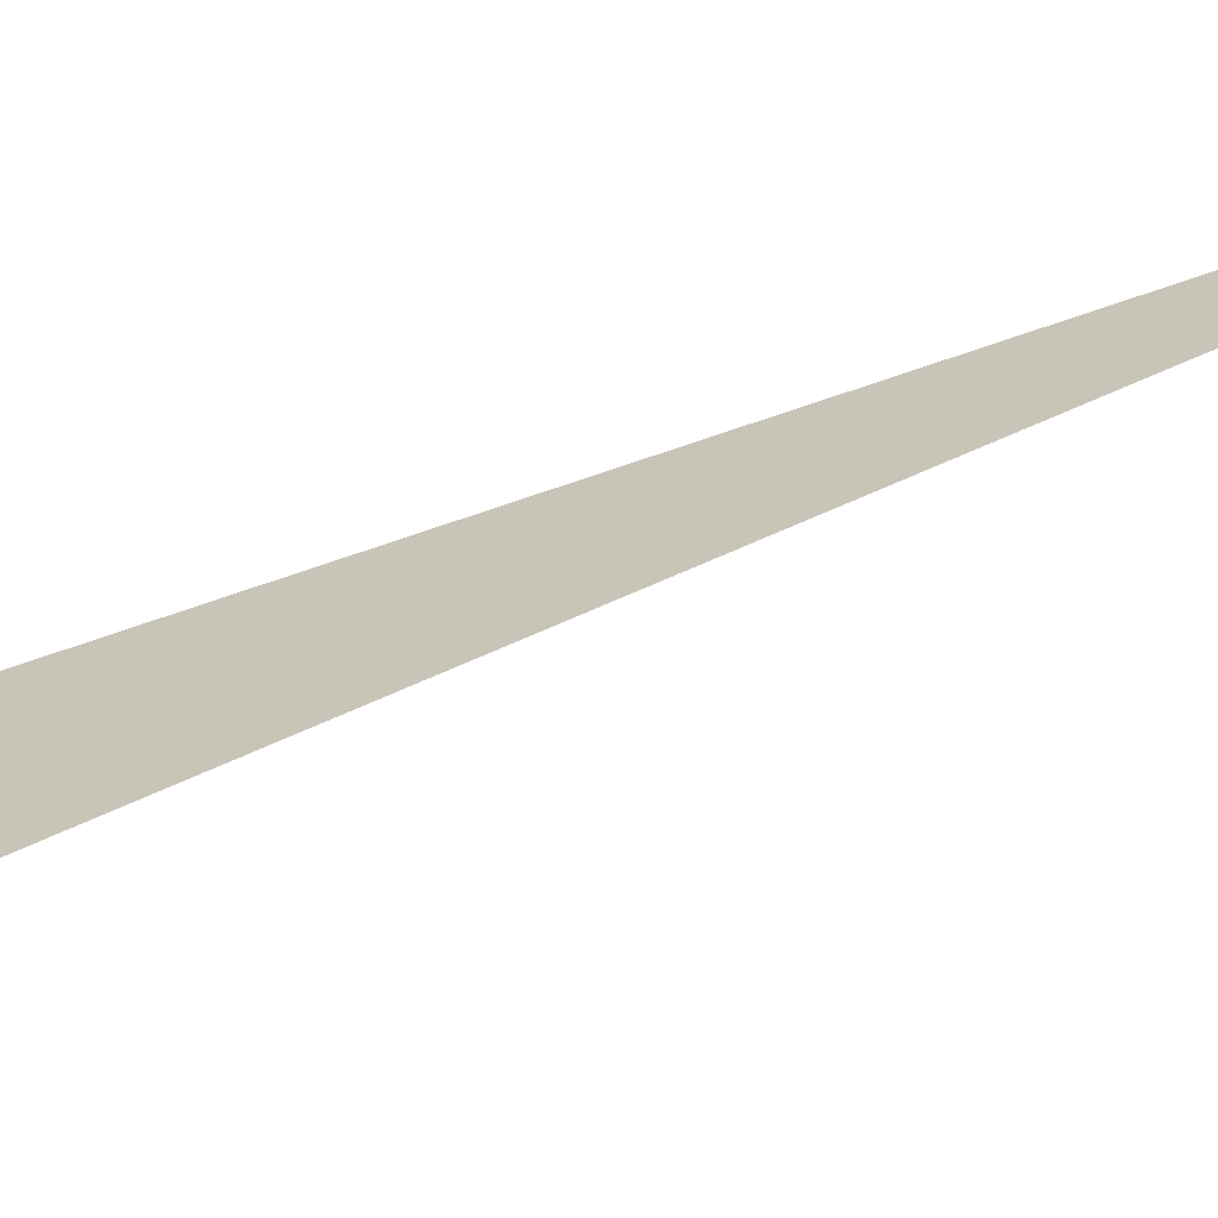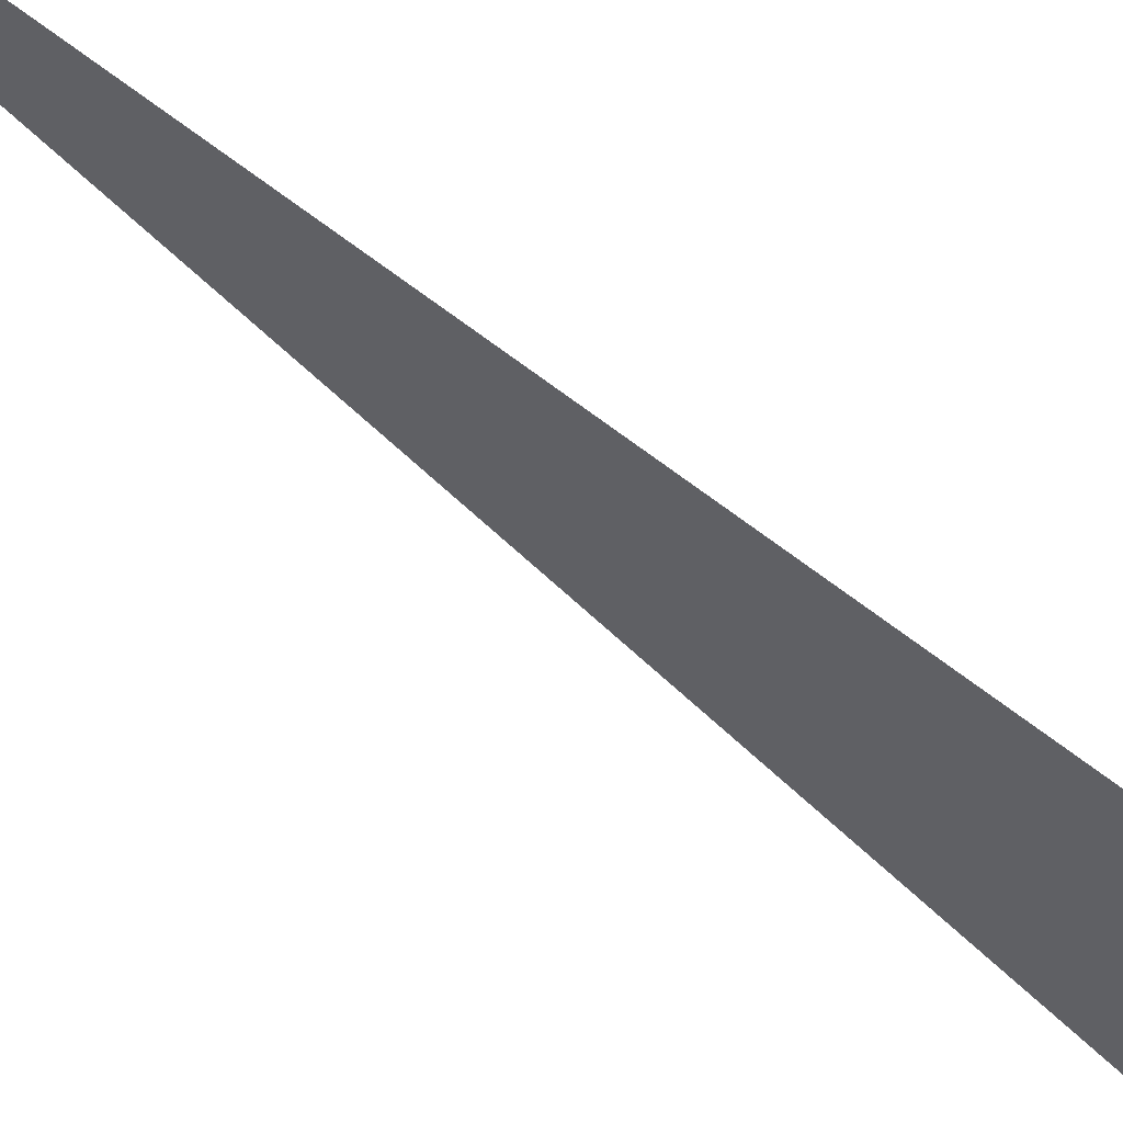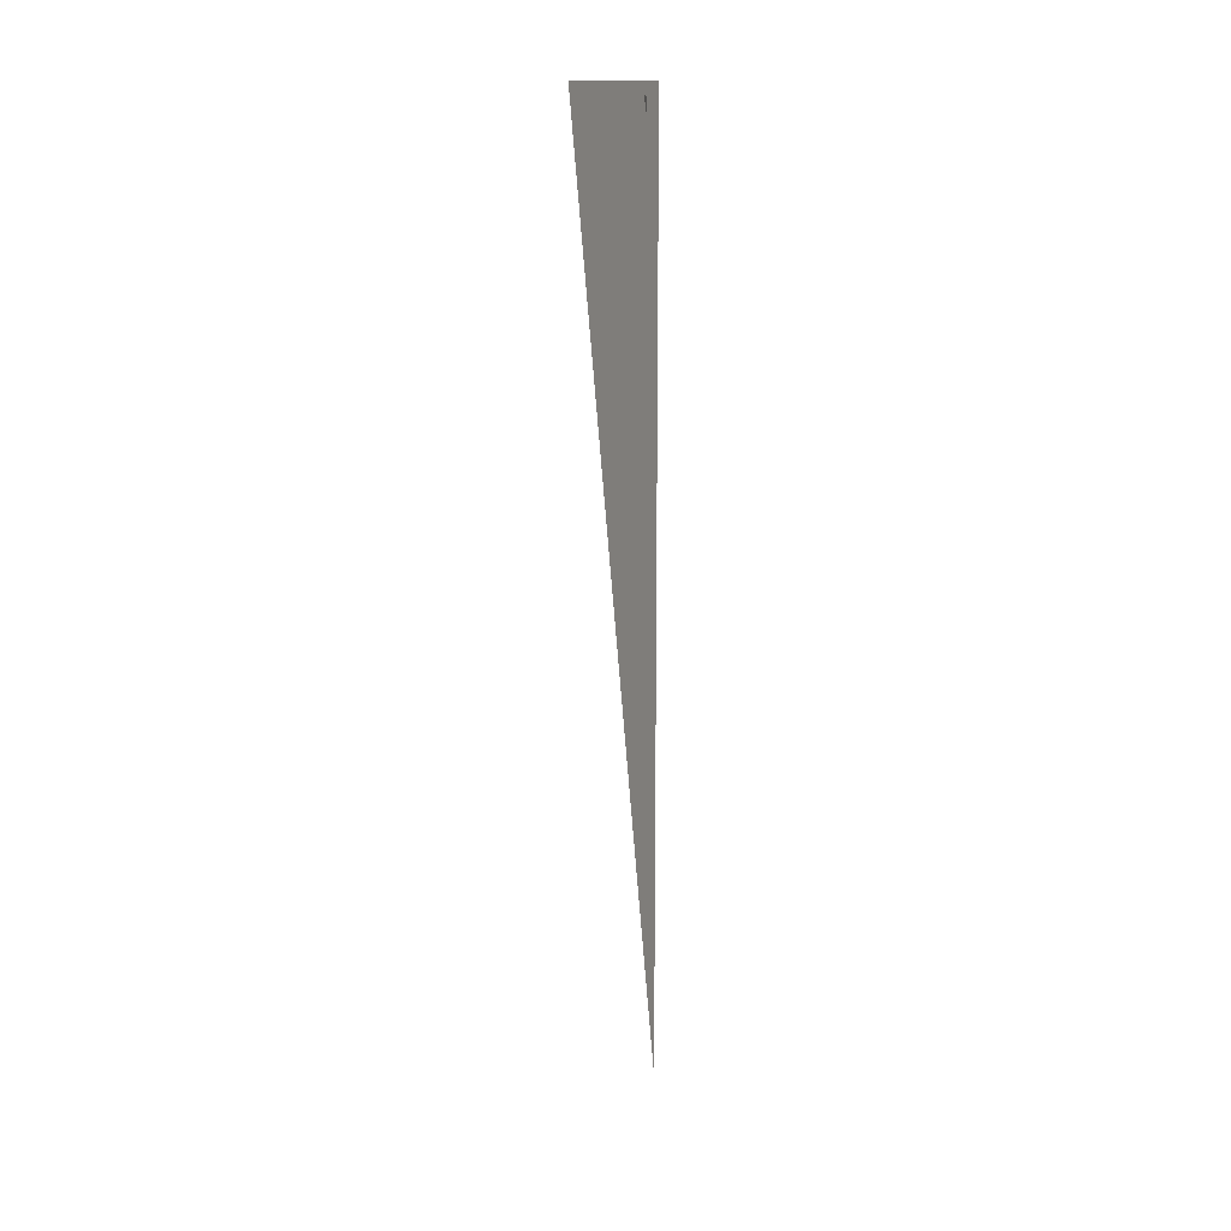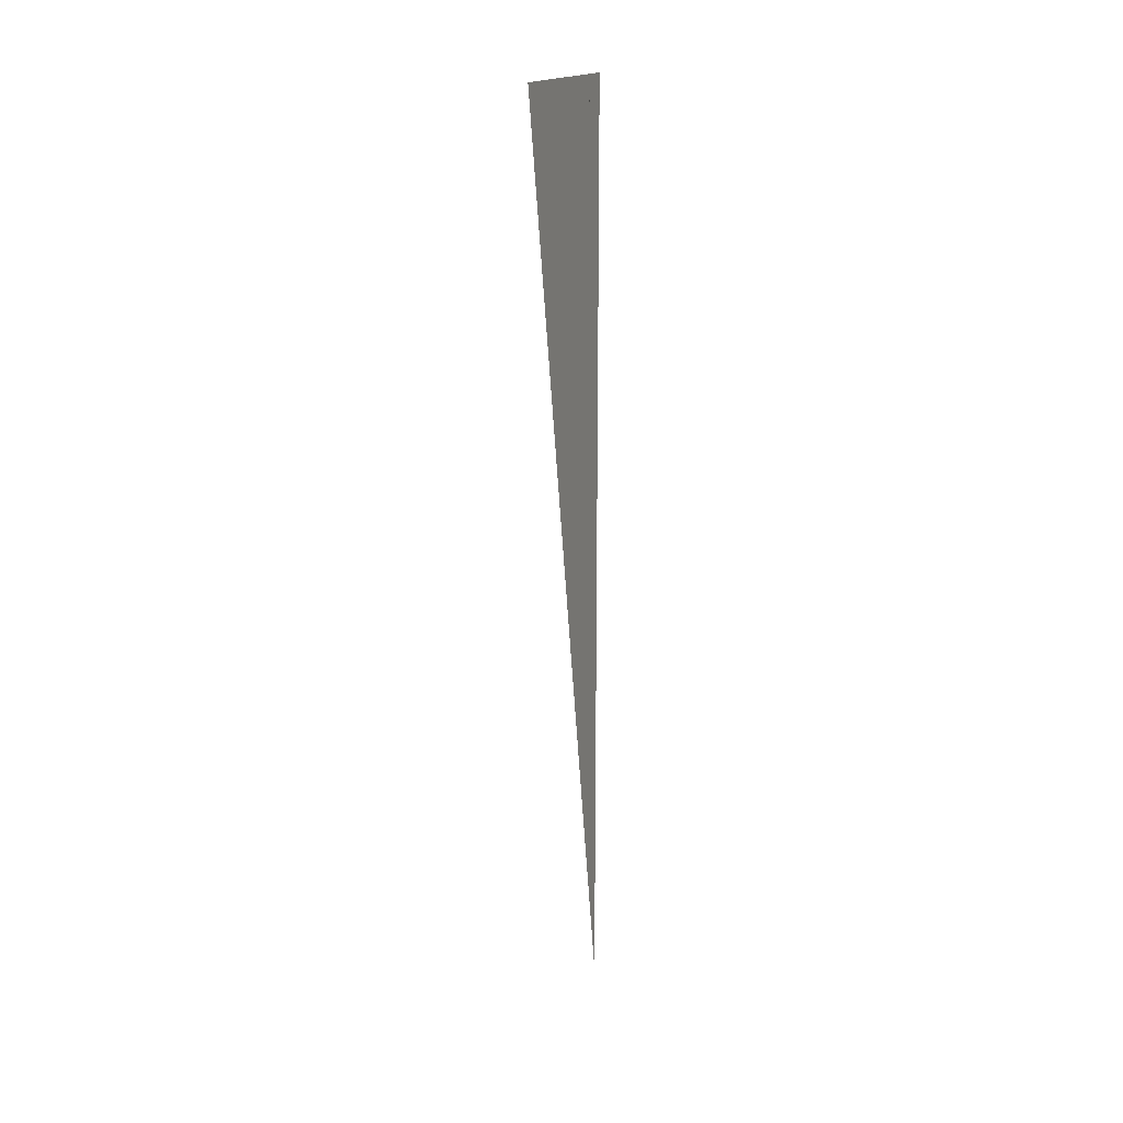
<metadata>
{"format":"obj","ext":"obj","renderer":"f3d","projection":"perspective","resolution":1024,"background":"white","views":[{"elev":65.9,"azim":70.0,"up":"+Y"},{"elev":-71.9,"azim":-126.4,"up":"+Y"},{"elev":14.3,"azim":159.2,"up":"+Z"},{"elev":17.2,"azim":155.6,"up":"+Z"}]}
</metadata>
<code>
v -1.207 7.619 3.33
v -0.7493 8.077 3.33
v -1.207 7.619 0
v -1.342 7.261 3.233
v -1.094 7.782 3.292
v -1.266 7.411 3.038
f 1 2 3
f 4 5 6

</code>
